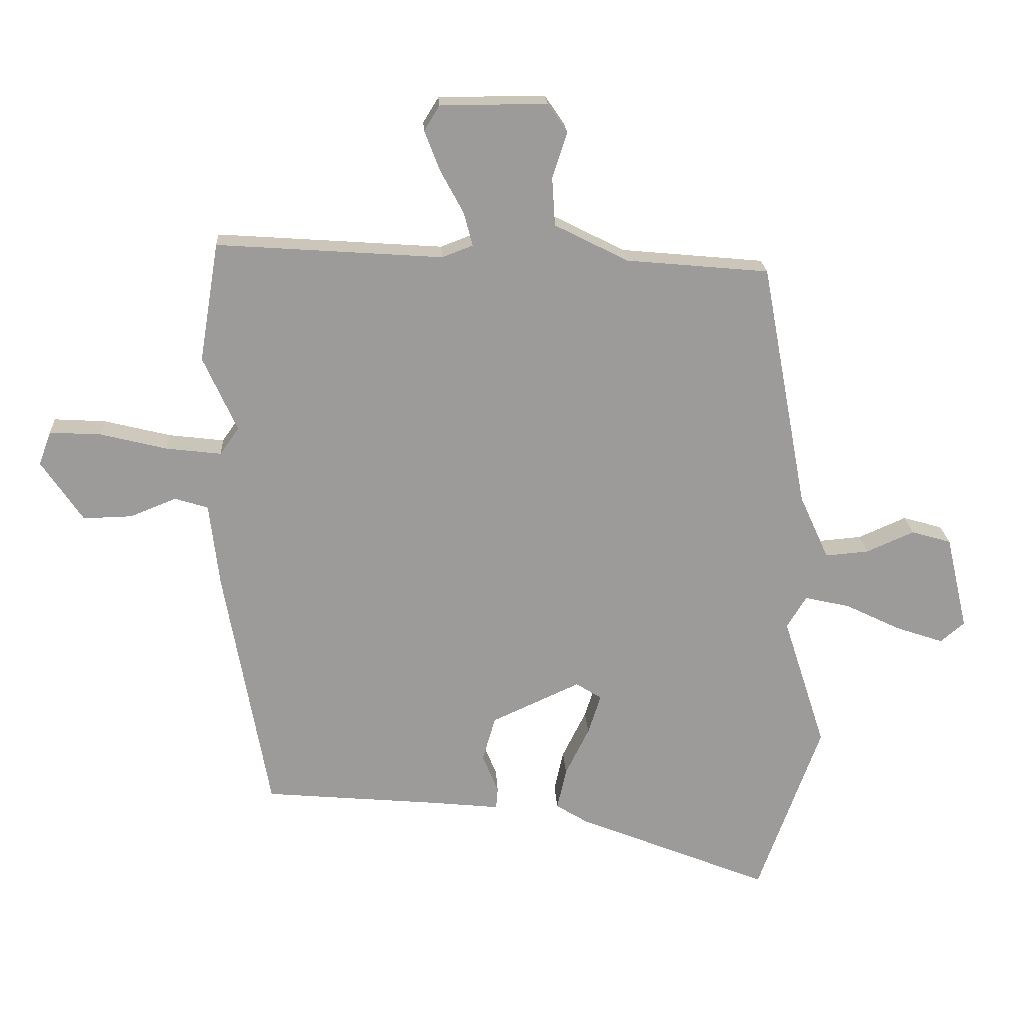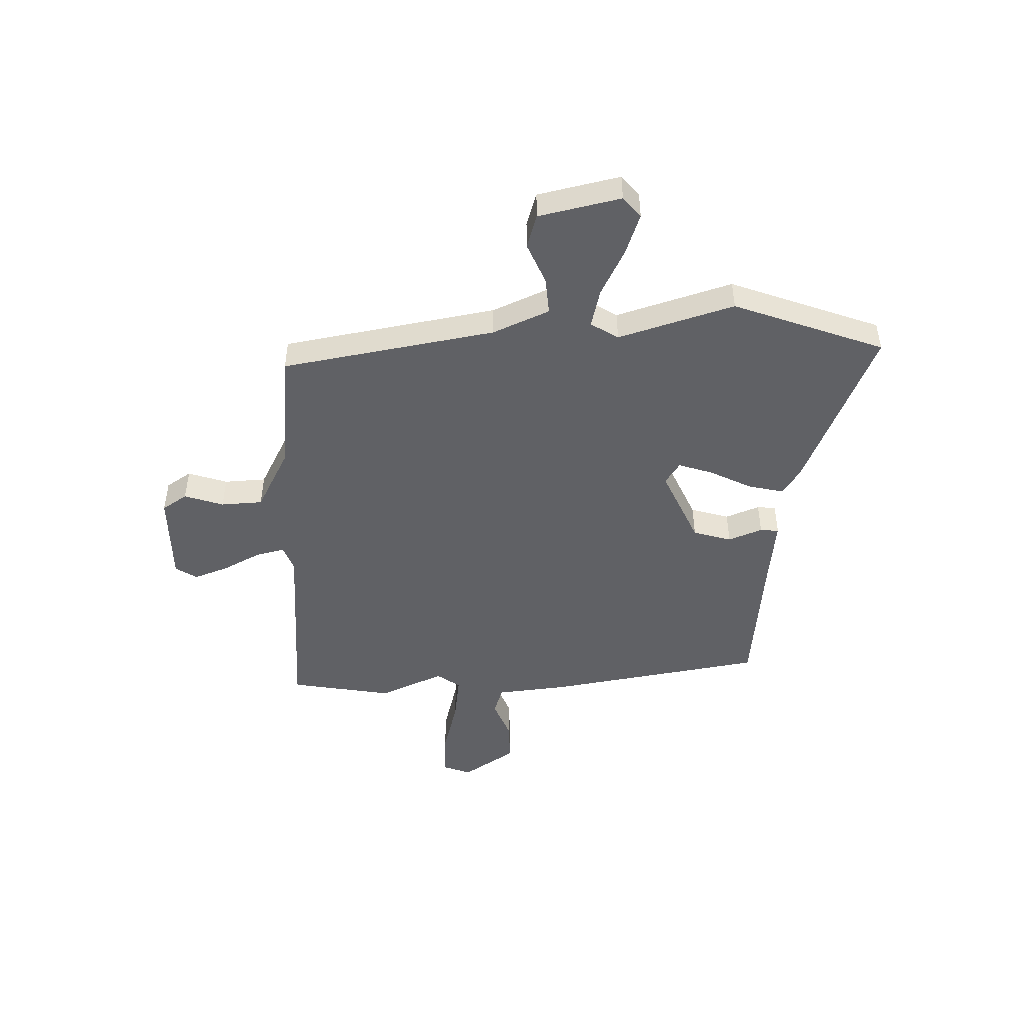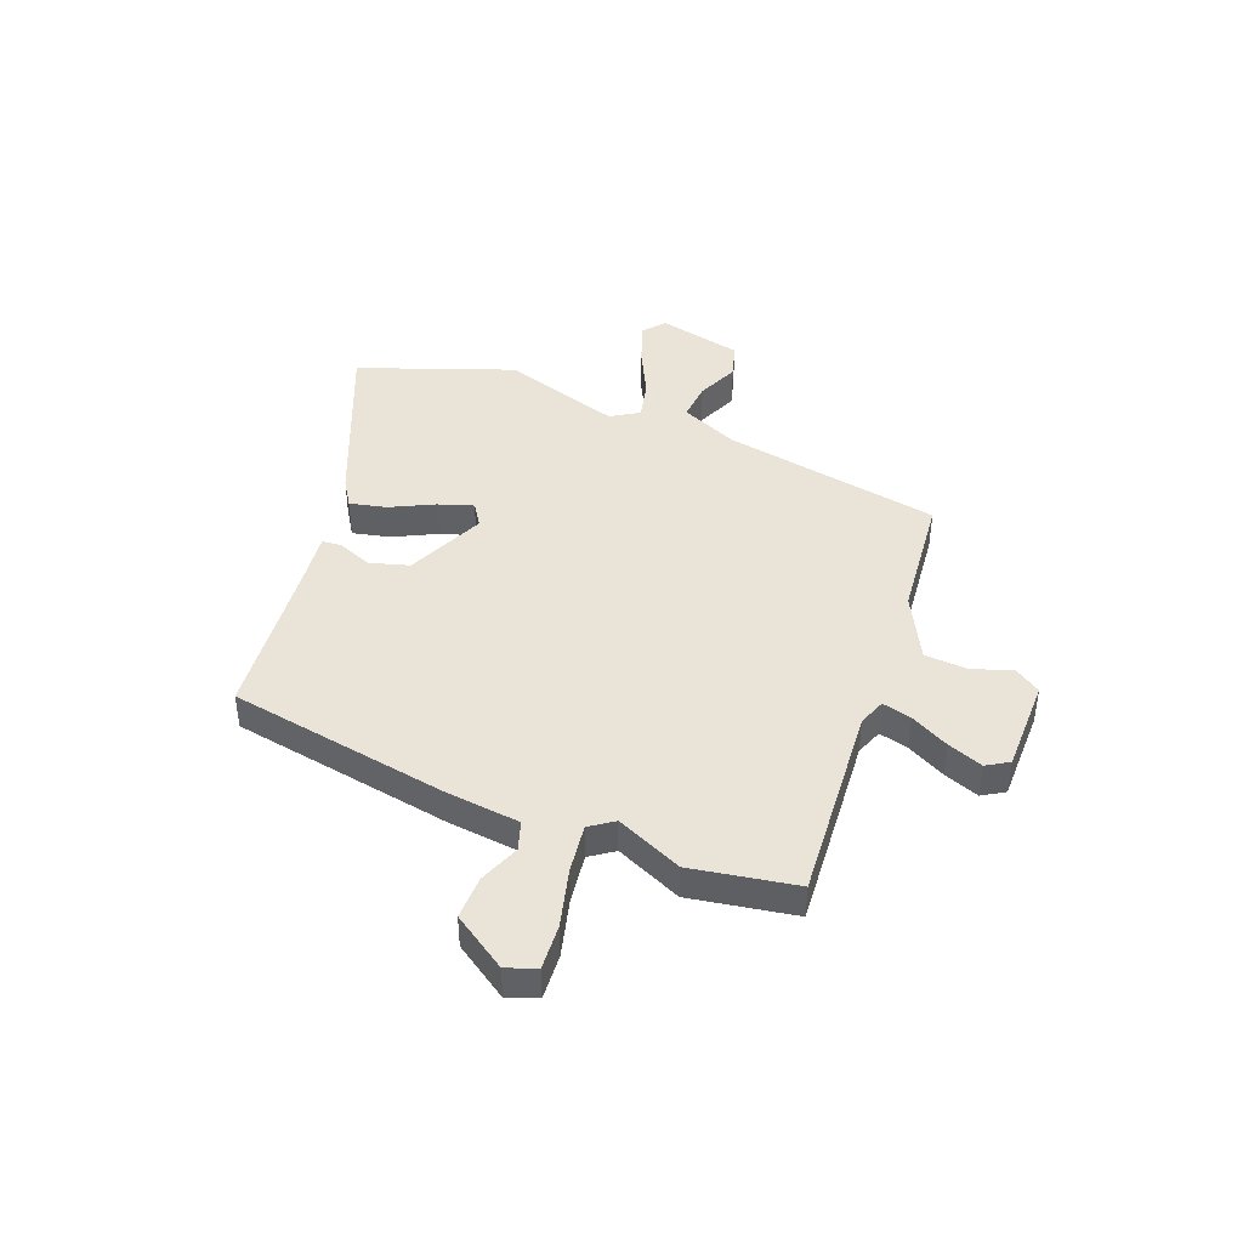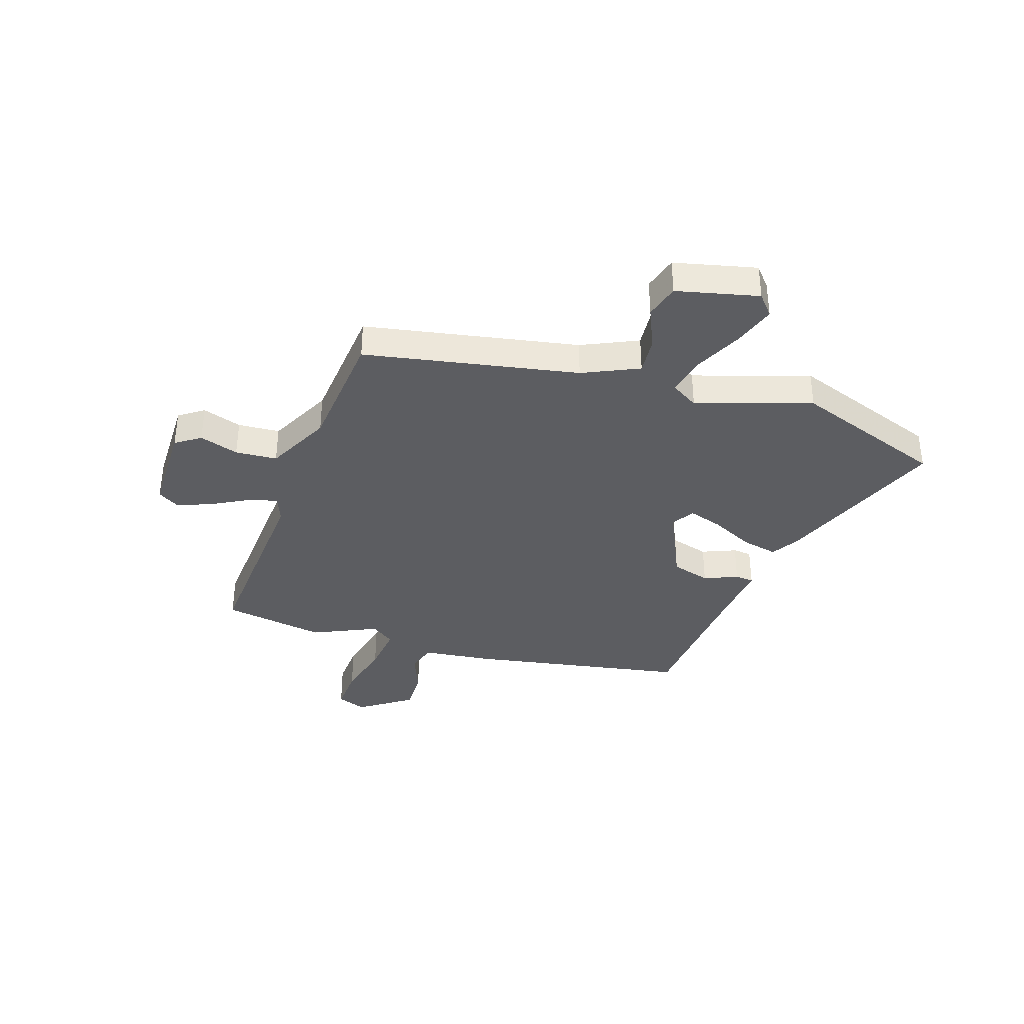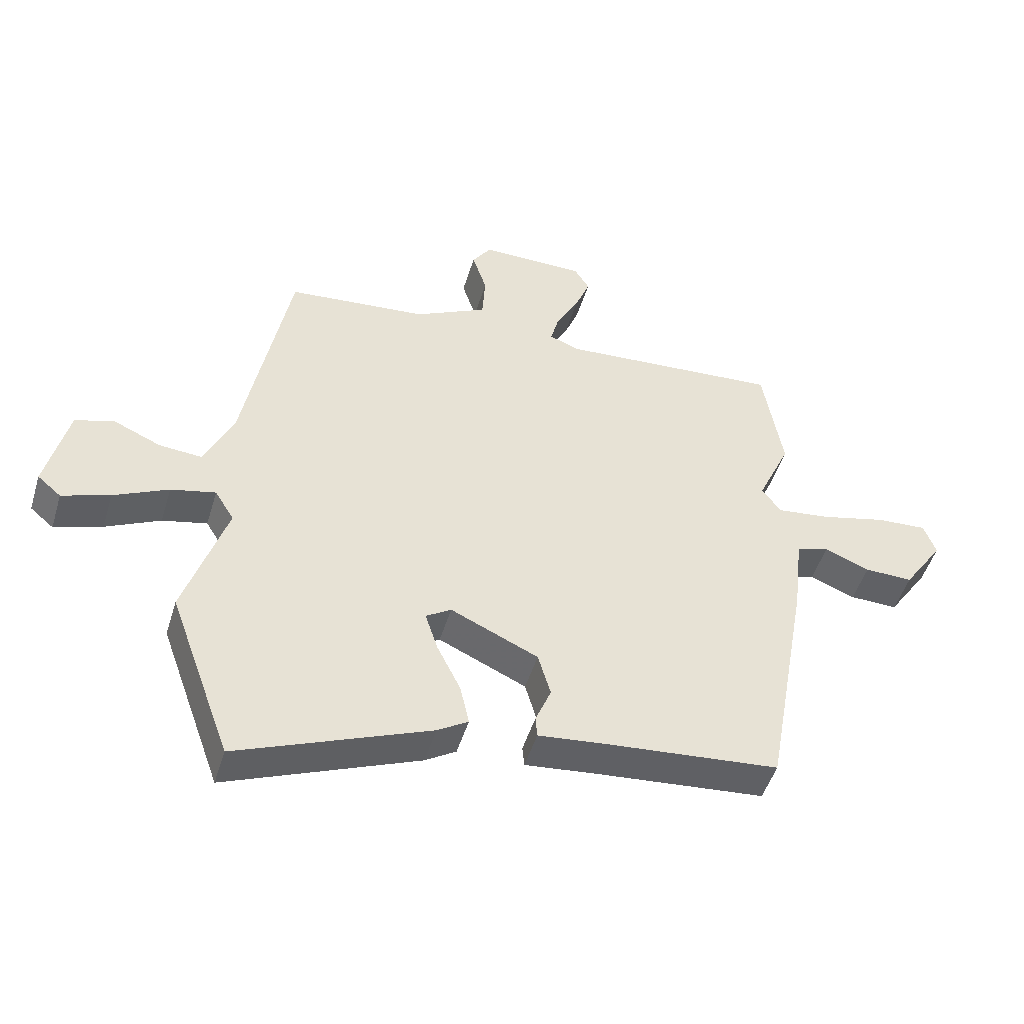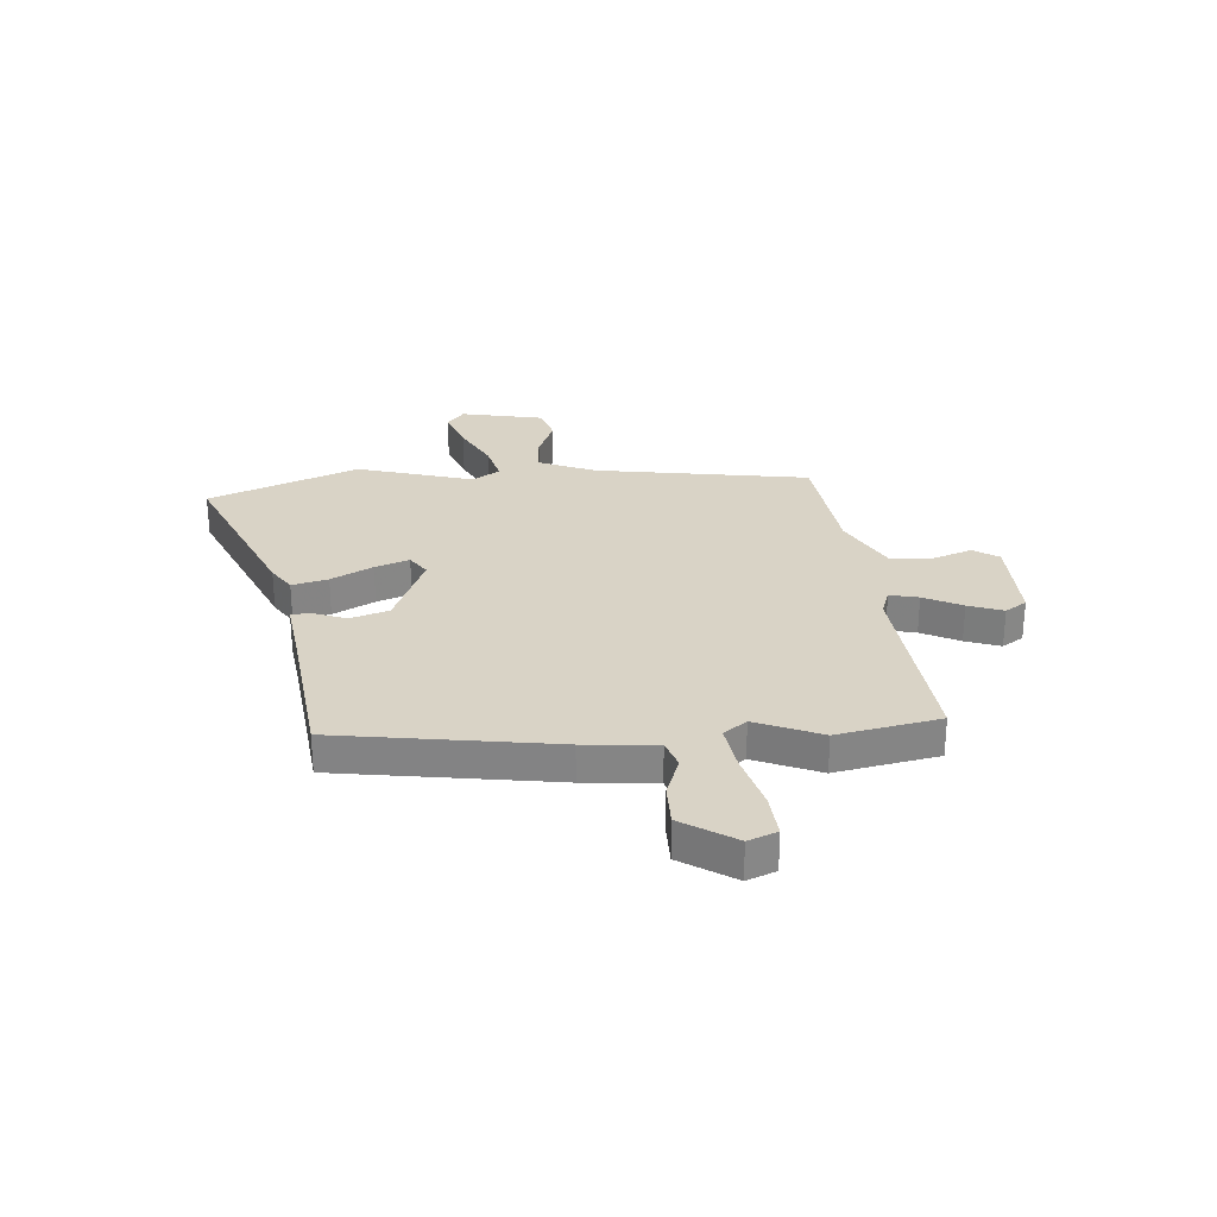
<metadata>
{"format":"obj","ext":"obj","renderer":"f3d","projection":"perspective","resolution":1024,"background":"white","views":[{"elev":20.6,"azim":-3.2,"up":"+Z"},{"elev":-47.3,"azim":91.0,"up":"+Y"},{"elev":42.9,"azim":-69.0,"up":"+Y"},{"elev":-36.9,"azim":72.1,"up":"+Y"},{"elev":-48.7,"azim":163.3,"up":"+Z"},{"elev":28.3,"azim":-96.0,"up":"+Y"}]}
</metadata>
<code>
v 0.539 0.07 -0.393
v 0.436 0.07 -0.678
v 0.119 0.07 -0.549
v 0.068 0.07 -0.517
v 0.083 0.07 -0.449
v 0.122 0.07 -0.37
v 0.143 0.07 -0.305
v 0.101 0.07 -0.278
v -0.044 0.07 -0.344
v -0.065 0.07 -0.417
v -0.039 0.07 -0.481
v -0.042 0.07 -0.516
v -0.154 0.07 -0.504
v -0.441 0.07 -0.478
v -0.514 0.07 -0.069
v -0.53 0.07 0.067
v -0.584 0.07 0.084
v -0.659 0.07 0.054
v -0.739 0.07 0.052
v -0.806 0.07 0.151
v -0.786 0.07 0.206
v -0.702 0.07 0.201
v -0.594 0.07 0.174
v -0.504 0.07 0.163
v -0.473 0.07 0.207
v -0.528 0.07 0.329
v -0.496 0.07 0.523
v -0.128 0.07 0.497
v -0.078 0.07 0.516
v -0.092 0.07 0.57
v -0.13 0.07 0.641
v -0.155 0.07 0.706
v -0.13 0.07 0.747
v 0.044 0.07 0.748
v 0.076 0.07 0.701
v 0.052 0.07 0.627
v 0.057 0.07 0.548
v 0.177 0.07 0.487
v 0.41 0.07 0.465
v 0.485 0.07 0.062
v 0.533 0.07 -0.044
v 0.604 0.07 -0.038
v 0.682 0.07 -0.004
v 0.747 0.07 -0.023
v 0.783 0.07 -0.178
v 0.744 0.07 -0.211
v 0.665 0.07 -0.184
v 0.575 0.07 -0.14
v 0.501 0.07 -0.123
v 0.469 0.07 -0.175
v 0.539 0 -0.393
v 0.436 0 -0.678
v 0.119 0 -0.549
v 0.068 0 -0.517
v 0.083 0 -0.449
v 0.122 0 -0.37
v 0.143 0 -0.305
v 0.101 0 -0.278
v -0.044 0 -0.344
v -0.065 0 -0.417
v -0.039 0 -0.481
v -0.042 0 -0.516
v -0.154 0 -0.504
v -0.441 0 -0.478
v -0.514 0 -0.069
v -0.53 0 0.067
v -0.584 0 0.084
v -0.659 0 0.054
v -0.739 0 0.052
v -0.806 0 0.151
v -0.786 0 0.206
v -0.702 0 0.201
v -0.594 0 0.174
v -0.504 0 0.163
v -0.473 0 0.207
v -0.528 0 0.329
v -0.496 0 0.523
v -0.128 0 0.497
v -0.078 0 0.516
v -0.092 0 0.57
v -0.13 0 0.641
v -0.155 0 0.706
v -0.13 0 0.747
v 0.044 0 0.748
v 0.076 0 0.701
v 0.052 0 0.627
v 0.057 0 0.548
v 0.177 0 0.487
v 0.41 0 0.465
v 0.485 0 0.062
v 0.533 0 -0.044
v 0.604 0 -0.038
v 0.682 0 -0.004
v 0.747 0 -0.023
v 0.783 0 -0.178
v 0.744 0 -0.211
v 0.665 0 -0.184
v 0.575 0 -0.14
v 0.501 0 -0.123
v 0.469 0 -0.175
f 45 46 47 48
f 45 48 49
f 42 43 44 45
f 41 42 45 49
f 40 41 49 50
f 38 39 40 50
f 33 34 35 36
f 33 36 37
f 30 31 32 33
f 29 30 33 37
f 28 29 37 38
f 25 26 27 28
f 24 25 28 38
f 20 21 22 23
f 20 23 24
f 17 18 19 20
f 17 20 24
f 16 17 24 38
f 13 14 15 16
f 10 11 12 13
f 9 10 13 16
f 8 9 16 38
f 3 4 5 6
f 3 6 7
f 2 3 7
f 1 2 7
f 8 38 50
f 1 7 8 50
f 98 97 96 95
f 99 98 95
f 95 94 93 92
f 99 95 92 91
f 100 99 91 90
f 100 90 89 88
f 86 85 84 83
f 87 86 83
f 83 82 81 80
f 87 83 80 79
f 88 87 79 78
f 78 77 76 75
f 88 78 75 74
f 73 72 71 70
f 74 73 70
f 70 69 68 67
f 74 70 67
f 88 74 67 66
f 66 65 64 63
f 63 62 61 60
f 66 63 60 59
f 88 66 59 58
f 56 55 54 53
f 57 56 53
f 57 53 52
f 57 52 51
f 100 88 58
f 100 58 57 51
f 1 51 52 2
f 2 52 53 3
f 3 53 54 4
f 4 54 55 5
f 5 55 56 6
f 6 56 57 7
f 7 57 58 8
f 8 58 59 9
f 9 59 60 10
f 10 60 61 11
f 11 61 62 12
f 12 62 63 13
f 13 63 64 14
f 14 64 65 15
f 15 65 66 16
f 16 66 67 17
f 17 67 68 18
f 18 68 69 19
f 19 69 70 20
f 20 70 71 21
f 21 71 72 22
f 22 72 73 23
f 23 73 74 24
f 24 74 75 25
f 25 75 76 26
f 26 76 77 27
f 27 77 78 28
f 28 78 79 29
f 29 79 80 30
f 30 80 81 31
f 31 81 82 32
f 32 82 83 33
f 33 83 84 34
f 34 84 85 35
f 35 85 86 36
f 36 86 87 37
f 37 87 88 38
f 38 88 89 39
f 39 89 90 40
f 40 90 91 41
f 41 91 92 42
f 42 92 93 43
f 43 93 94 44
f 44 94 95 45
f 45 95 96 46
f 46 96 97 47
f 47 97 98 48
f 48 98 99 49
f 49 99 100 50
f 50 100 51 1

</code>
